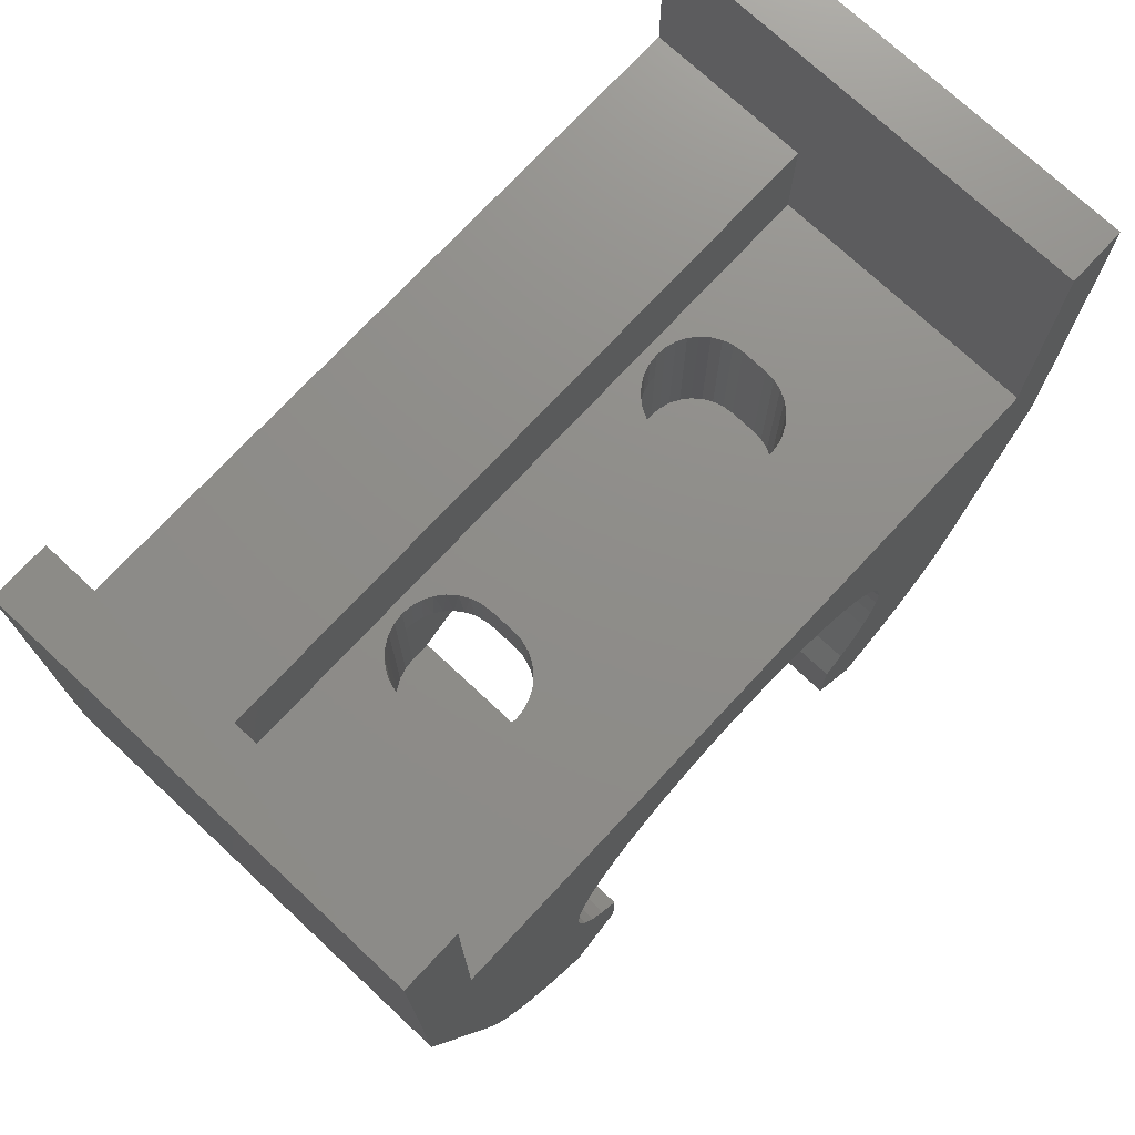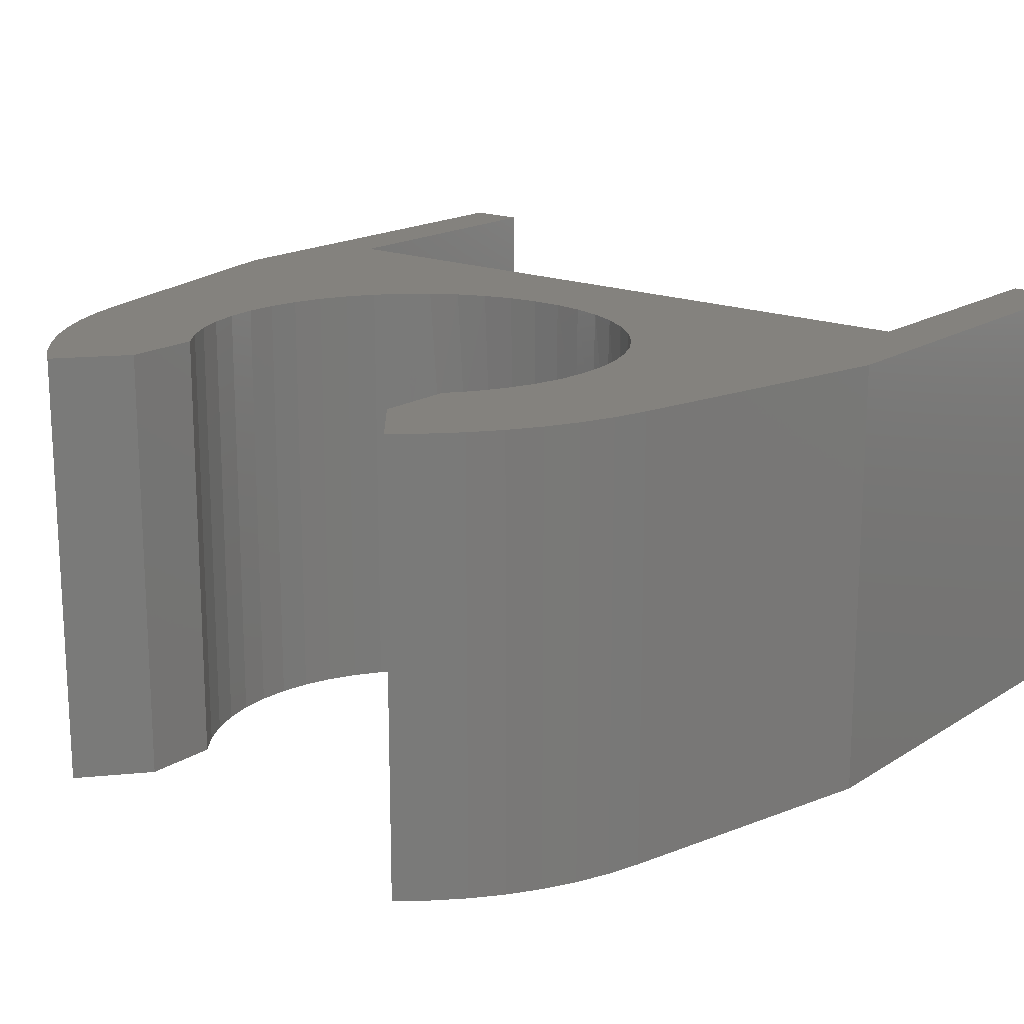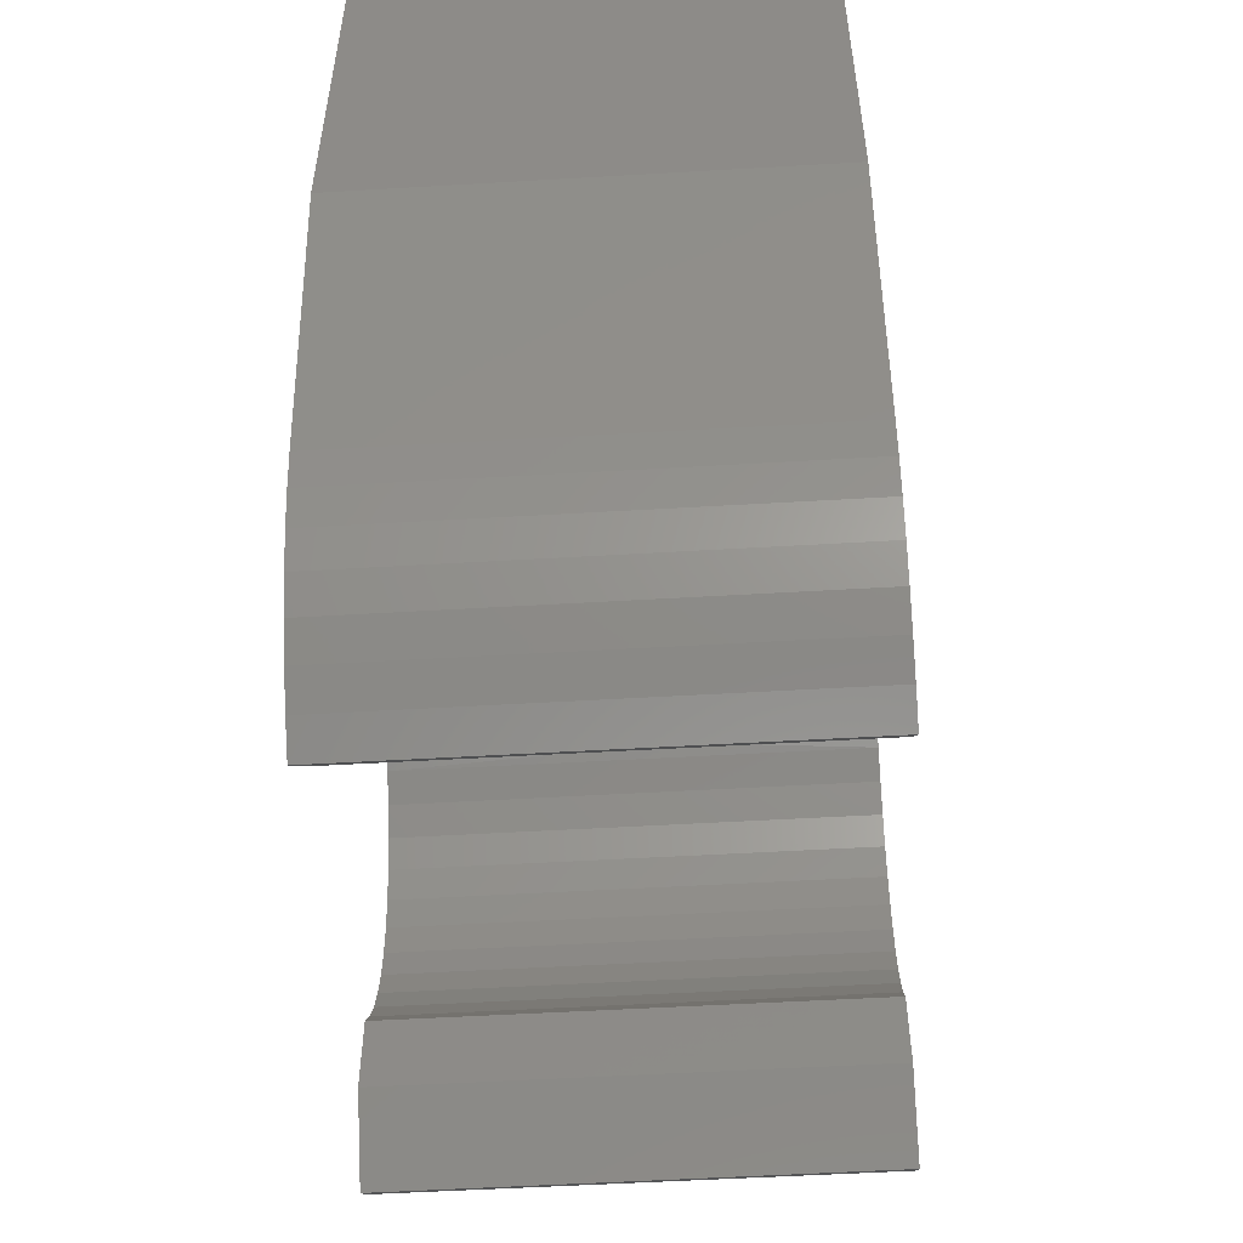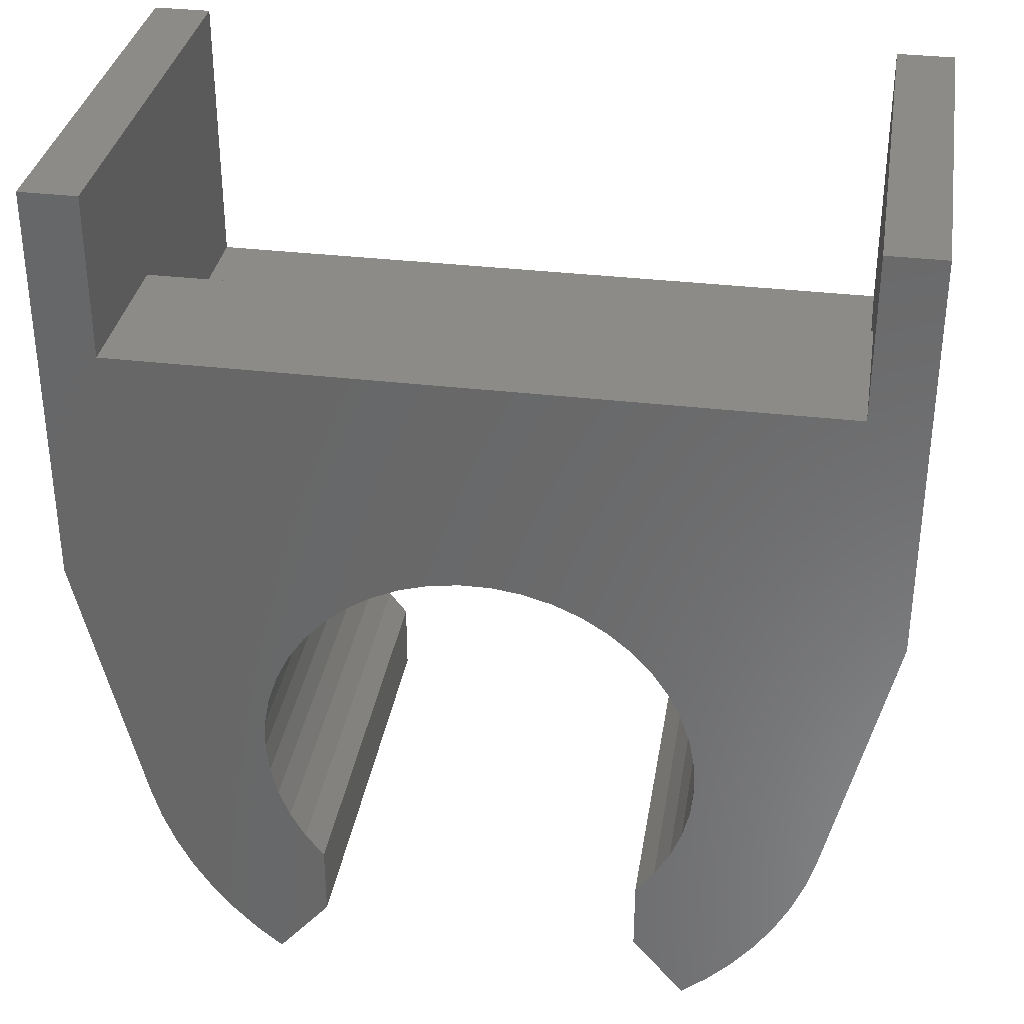
<metadata>
{"format":"stl","ext":"stl","renderer":"f3d","projection":"perspective","resolution":1024,"background":"white","views":[{"elev":74.0,"azim":-47.0,"up":"+Y"},{"elev":17.3,"azim":38.9,"up":"+Z"},{"elev":-53.5,"azim":-86.4,"up":"+Y"},{"elev":33.7,"azim":-170.8,"up":"+Y"}]}
</metadata>
<code>
# stl→obj: 316 verts, 636 faces
v 4 3 4.7
v 4 3 4.2
v 2.646 3 3.2
v 2.646 3 5.7
v 3 3 5.7
v 3.195 3 5.681
v 3.383 3 5.624
v 3.556 3 5.531
v 3.707 3 5.407
v 3.831 3 5.256
v 3.924 3 5.083
v 3.981 3 4.895
v 3.981 3 4.005
v 3.924 3 3.817
v 3.831 3 3.644
v 3.707 3 3.493
v 3.556 3 3.369
v 3.383 3 3.276
v 3.195 3 3.219
v 3 3 3.2
v -3 3 3.2
v -3.195 3 3.219
v -2.646 3 3.2
v -4 3 4.7
v -3.981 3 4.895
v -3.924 3 5.083
v -3.831 3 5.256
v -3.707 3 5.407
v -3.556 3 5.531
v -3.383 3 5.624
v -2.646 3 5.635
v -2.646 3 3.265
v -4 3 4.2
v -3.383 3 3.276
v -3.556 3 3.369
v -3.707 3 3.493
v -3.831 3 3.644
v -3.924 3 3.817
v -3.981 3 4.005
v -3 3 5.7
v -2.646 3 5.7
v -3.195 3 5.681
v -1.776 3.584 5.7
v -2.23 3.321 5.7
v -3 5 5.7
v 3 5 5.7
v 0.2626 3.991 5.7
v -0.2626 3.991 5.7
v -0.7833 3.923 5.7
v -1.291 3.786 5.7
v 2.23 3.321 5.7
v 1.776 3.584 5.7
v 1.291 3.786 5.7
v 0.7833 3.923 5.7
v 1.776 3.584 3.2
v 2.23 3.321 3.2
v 3 5 3.2
v -3 5 3.2
v -0.2626 3.991 3.2
v 0.2626 3.991 3.2
v 0.7833 3.923 3.2
v 1.291 3.786 3.2
v -2.23 3.321 3.2
v -1.776 3.584 3.2
v -1.291 3.786 3.2
v -0.7833 3.923 3.2
v 2.826 5 5.685
v -2.826 5 5.685
v 2.658 5 5.64
v -2.658 5 5.64
v 2.5 5 5.566
v -2.5 5 5.566
v 2.357 5 5.466
v -2.357 5 5.466
v 2.234 5 5.343
v -2.234 5 5.343
v 2.134 5 5.2
v -2.134 5 5.2
v 2.06 5 5.042
v -2.06 5 5.042
v 2.015 5 4.874
v -2.015 5 4.874
v 2 5 4.7
v -2 5 4.7
v 2 5 4.2
v -2 5 4.2
v 2.015 5 4.026
v -2.015 5 4.026
v 2.06 5 3.858
v -2.06 5 3.858
v 2.134 5 3.7
v -2.134 5 3.7
v 2.234 5 3.557
v -2.234 5 3.557
v 2.357 5 3.434
v -2.357 5 3.434
v 2.5 5 3.334
v -2.5 5 3.334
v 2.658 5 3.26
v -2.658 5 3.26
v 2.826 5 3.215
v -2.826 5 3.215
v -2.342 3.243 0
v -1.87 3.536 0
v -1.362 3.761 0
v -0.828 3.913 0
v -0.2778 3.99 0
v 0.828 3.913 0
v 0.2778 3.99 0
v 1.362 3.761 0
v 1.87 3.536 0
v 2.342 3.243 0
v -1.87 3.536 8
v -2.342 3.243 8
v -1.362 3.761 8
v -0.828 3.913 8
v -0.2778 3.99 8
v 0.2778 3.99 8
v 0.828 3.913 8
v 1.362 3.761 8
v 1.87 3.536 8
v 2.342 3.243 8
v -2.769 2.887 8
v -2.769 2.887 4.45
v 2.769 2.887 4.45
v 2.769 2.887 8
v 2.769 2.887 0
v -2.769 2.887 0
v -3.142 2.475 4.45
v -3.142 2.475 8
v -3.455 2.016 4.45
v -3.455 2.016 8
v -3.701 1.518 4.45
v -3.701 1.518 8
v -3.875 0.9907 4.45
v -3.875 0.9907 8
v -3.975 0.4442 4.45
v -3.975 0.4442 8
v -3.998 -0.1109 4.45
v -3.998 -0.1109 8
v -3.945 -0.6638 4.45
v -3.945 -0.6638 8
v -3.815 -1.204 4.45
v -3.815 -1.204 8
v -3.611 -1.721 4.45
v -3.611 -1.721 8
v -3.338 -2.205 4.45
v -3.338 -2.205 8
v -3 -2.646 0
v -3 -2.646 8
v -3.142 2.475 0
v -3.455 2.016 0
v -3.701 1.518 0
v -3.875 0.9907 0
v -3.975 0.4442 0
v -3.998 -0.1109 0
v -3.945 -0.6638 0
v -3.815 -1.204 0
v -3.611 -1.721 0
v -3.338 -2.205 0
v 3 -2.646 0
v 3 -2.646 8
v 3.338 -2.205 0
v 3.338 -2.205 4.45
v 3.611 -1.721 0
v 3.611 -1.721 4.45
v 3.815 -1.204 0
v 3.815 -1.204 4.45
v 3.945 -0.6638 0
v 3.945 -0.6638 4.45
v 3.998 -0.1109 0
v 3.998 -0.1109 4.45
v 3.975 0.4442 0
v 3.975 0.4442 4.45
v 3.875 0.9907 0
v 3.875 0.9907 4.45
v 3.701 1.518 0
v 3.701 1.518 4.45
v 3.455 2.016 0
v 3.455 2.016 4.45
v 3.142 2.475 0
v 3.142 2.475 4.45
v 3.142 2.475 8
v 3.455 2.016 8
v 3.701 1.518 8
v 3.875 0.9907 8
v 3.975 0.4442 8
v 3.998 -0.1109 8
v 3.945 -0.6638 8
v 3.815 -1.204 8
v 3.611 -1.721 8
v 3.338 -2.205 8
v -2.617 6 3.276
v -2.805 6 3.219
v -2.444 6 3.369
v -2.293 6 3.493
v -2.169 6 3.644
v -2.076 6 3.817
v -2.019 6 4.005
v -4 6 4.2
v -3.981 6 4.005
v -3.924 6 3.817
v -3.831 6 3.644
v -3.707 6 3.493
v -3.556 6 3.369
v -3.383 6 3.276
v -3.195 6 3.219
v -3 6 3.2
v -2 6 4.2
v -2.076 6 5.083
v -2.019 6 4.895
v -2.169 6 5.256
v -2.293 6 5.407
v -2.444 6 5.531
v -2.617 6 5.624
v -2.805 6 5.681
v -3.195 6 5.681
v -3 6 5.7
v -2 6 4.7
v -3.383 6 5.624
v -3.556 6 5.531
v -3.707 6 5.407
v -3.831 6 5.256
v -3.924 6 5.083
v -3.981 6 4.895
v -4 6 4.7
v 2.076 6 3.817
v 2.019 6 4.005
v 2.169 6 3.644
v 2.293 6 3.493
v 2.444 6 3.369
v 2.617 6 3.276
v 2.805 6 3.219
v 3.195 6 3.219
v 3 6 3.2
v 2 6 4.2
v 3.383 6 3.276
v 3.556 6 3.369
v 3.707 6 3.493
v 3.831 6 3.644
v 3.924 6 3.817
v 3.981 6 4.005
v 4 6 4.2
v 2.617 6 5.624
v 2.805 6 5.681
v 2.444 6 5.531
v 2.293 6 5.407
v 2.169 6 5.256
v 2.076 6 5.083
v 2.019 6 4.895
v 4 6 4.7
v 3.981 6 4.895
v 3.924 6 5.083
v 3.831 6 5.256
v 3.707 6 5.407
v 3.556 6 5.531
v 3.383 6 5.624
v 3.195 6 5.681
v 3 6 5.7
v 2 6 4.7
v 6.45 6 8
v 6.45 6 3
v -6.45 6 8
v -6.45 6 3
v 3.964 -5.151 8
v 4.448 -4.74 8
v 4.889 -4.283 8
v -7.5 3.5 8
v -6.328 -1.488 8
v -6.45 11 8
v -7.5 11 8
v -6.152 -2.098 8
v 7.5 3.5 8
v 6.328 -1.488 8
v 6.152 -2.098 8
v 3 -4.002 8
v 5.284 -3.786 8
v 5.628 -3.252 8
v 5.918 -2.688 8
v -5.918 -2.688 8
v -3 -4.002 8
v -5.628 -3.252 8
v -5.284 -3.786 8
v -3.964 -5.151 8
v -4.889 -4.283 8
v -4.448 -4.74 8
v 7.5 11 8
v 6.45 11 8
v 6.45 11 0
v 6.45 8 0
v 6.45 8 3
v -6.45 8 3
v -6.45 8 0
v -6.45 11 0
v 4.889 -4.283 0
v 4.448 -4.74 0
v 3.964 -5.151 0
v -7.5 3.5 0
v -7.5 11 0
v -6.328 -1.488 0
v -6.152 -2.098 0
v 7.5 3.5 0
v 6.328 -1.488 0
v 6.152 -2.098 0
v 3 -4.002 0
v 5.918 -2.688 0
v 5.628 -3.252 0
v 5.284 -3.786 0
v -5.918 -2.688 0
v -5.628 -3.252 0
v -3 -4.002 0
v -5.284 -3.786 0
v -4.889 -4.283 0
v -3.964 -5.151 0
v -4.448 -4.74 0
v 7.5 11 0
f 1 2 3
f 1 3 4
f 1 4 5
f 1 5 6
f 1 6 7
f 1 7 8
f 1 8 9
f 1 9 10
f 1 10 11
f 1 11 12
f 3 2 13
f 3 13 14
f 3 14 15
f 3 15 16
f 3 16 17
f 3 17 18
f 3 18 19
f 3 19 20
f 21 22 23
f 24 25 26
f 24 26 27
f 24 27 28
f 24 28 29
f 24 29 30
f 24 30 31
f 24 31 32
f 24 32 33
f 32 23 22
f 32 22 34
f 32 34 35
f 32 35 36
f 32 36 37
f 32 37 38
f 32 38 39
f 32 39 33
f 40 41 42
f 42 41 31
f 42 31 30
f 40 43 44
f 40 44 41
f 45 46 47
f 45 47 48
f 45 48 49
f 45 49 50
f 45 50 43
f 45 43 40
f 46 5 4
f 46 4 51
f 46 51 52
f 46 52 53
f 46 53 54
f 46 54 47
f 20 55 56
f 20 56 3
f 57 58 59
f 57 59 60
f 57 60 61
f 57 61 62
f 57 62 55
f 57 55 20
f 58 21 23
f 58 23 63
f 58 63 64
f 58 64 65
f 58 65 66
f 58 66 59
f 46 45 67
f 67 45 68
f 67 68 69
f 69 68 70
f 69 70 71
f 71 70 72
f 71 72 73
f 73 72 74
f 73 74 75
f 75 74 76
f 75 76 77
f 77 76 78
f 77 78 79
f 79 78 80
f 79 80 81
f 81 80 82
f 81 82 83
f 83 82 84
f 83 84 85
f 85 84 86
f 85 86 87
f 87 86 88
f 87 88 89
f 89 88 90
f 89 90 91
f 91 90 92
f 91 92 93
f 93 92 94
f 93 94 95
f 95 94 96
f 95 96 97
f 97 96 98
f 97 98 99
f 99 98 100
f 99 100 101
f 101 100 102
f 101 102 57
f 57 102 58
f 63 103 104
f 104 64 63
f 64 104 105
f 105 65 64
f 65 105 106
f 106 66 65
f 66 106 107
f 107 59 66
f 108 61 109
f 62 61 108
f 110 62 108
f 55 62 110
f 111 55 110
f 56 55 111
f 112 56 111
f 113 114 44
f 43 113 44
f 115 113 43
f 50 115 43
f 116 115 50
f 49 116 50
f 117 116 49
f 118 47 54
f 54 119 118
f 119 54 53
f 53 120 119
f 120 53 52
f 52 121 120
f 121 52 51
f 51 122 121
f 41 44 114
f 41 114 123
f 41 123 124
f 41 124 31
f 4 3 125
f 4 125 126
f 4 126 122
f 4 122 51
f 3 56 112
f 3 112 127
f 3 127 125
f 23 32 128
f 23 128 103
f 23 103 63
f 124 123 129
f 129 123 130
f 129 130 131
f 131 130 132
f 131 132 133
f 133 132 134
f 133 134 135
f 135 134 136
f 135 136 137
f 137 136 138
f 137 138 139
f 139 138 140
f 139 140 141
f 141 140 142
f 141 142 143
f 143 142 144
f 143 144 145
f 145 144 146
f 145 146 147
f 147 146 148
f 147 148 149
f 149 148 150
f 32 31 128
f 128 31 124
f 128 124 151
f 151 124 129
f 151 129 152
f 152 129 131
f 152 131 153
f 153 131 133
f 153 133 154
f 154 133 135
f 154 135 155
f 155 135 137
f 155 137 156
f 156 137 139
f 156 139 157
f 157 139 141
f 157 141 158
f 158 141 143
f 158 143 159
f 159 143 145
f 159 145 160
f 160 145 147
f 160 147 149
f 161 162 163
f 163 162 164
f 163 164 165
f 165 164 166
f 165 166 167
f 167 166 168
f 167 168 169
f 169 168 170
f 169 170 171
f 171 170 172
f 171 172 173
f 173 172 174
f 173 174 175
f 175 174 176
f 175 176 177
f 177 176 178
f 177 178 179
f 179 178 180
f 179 180 181
f 181 180 182
f 181 182 127
f 127 182 125
f 59 107 60
f 60 107 109
f 60 109 61
f 47 118 48
f 48 118 117
f 48 117 49
f 126 125 183
f 183 125 182
f 183 182 184
f 184 182 180
f 184 180 185
f 185 180 178
f 185 178 186
f 186 178 176
f 186 176 187
f 187 176 174
f 187 174 188
f 188 174 172
f 188 172 189
f 189 172 170
f 189 170 190
f 190 170 168
f 190 168 191
f 191 168 166
f 191 166 192
f 192 166 164
f 192 164 162
f 58 22 21
f 100 193 194
f 193 100 98
f 98 195 193
f 195 98 96
f 96 196 195
f 94 196 96
f 197 196 94
f 92 197 94
f 198 197 92
f 90 198 92
f 199 198 90
f 200 33 201
f 201 33 39
f 201 39 202
f 202 39 38
f 202 38 203
f 203 38 37
f 203 37 204
f 204 37 36
f 204 36 205
f 205 36 35
f 205 35 206
f 206 35 34
f 206 34 207
f 207 34 22
f 207 22 208
f 208 22 58
f 208 58 194
f 194 58 102
f 194 102 100
f 86 209 88
f 88 209 199
f 88 199 90
f 80 210 211
f 210 80 78
f 78 212 210
f 212 78 76
f 76 213 212
f 213 76 74
f 74 214 213
f 72 214 74
f 215 214 72
f 70 215 72
f 216 215 70
f 217 218 45
f 219 84 211
f 211 84 82
f 211 82 80
f 45 218 68
f 68 218 216
f 68 216 70
f 45 40 217
f 217 40 42
f 217 42 220
f 220 42 30
f 220 30 221
f 221 30 29
f 221 29 222
f 222 29 28
f 222 28 223
f 223 28 27
f 223 27 224
f 224 27 26
f 224 26 225
f 225 26 25
f 225 25 226
f 226 25 24
f 219 209 84
f 84 209 86
f 89 227 228
f 227 89 91
f 91 229 227
f 229 91 93
f 93 230 229
f 230 93 95
f 95 231 230
f 97 231 95
f 232 231 97
f 99 232 97
f 233 232 99
f 234 235 57
f 236 85 228
f 228 85 87
f 228 87 89
f 57 235 101
f 101 235 233
f 101 233 99
f 57 20 234
f 234 20 19
f 234 19 237
f 237 19 18
f 237 18 238
f 238 18 17
f 238 17 239
f 239 17 16
f 239 16 240
f 240 16 15
f 240 15 241
f 241 15 14
f 241 14 242
f 242 14 13
f 242 13 243
f 243 13 2
f 46 6 5
f 69 244 245
f 244 69 71
f 71 246 244
f 246 71 73
f 73 247 246
f 75 247 73
f 248 247 75
f 77 248 75
f 249 248 77
f 79 249 77
f 250 249 79
f 251 1 252
f 252 1 12
f 252 12 253
f 253 12 11
f 253 11 254
f 254 11 10
f 254 10 255
f 255 10 9
f 255 9 256
f 256 9 8
f 256 8 257
f 257 8 7
f 257 7 258
f 258 7 6
f 258 6 259
f 259 6 46
f 259 46 245
f 245 46 67
f 245 67 69
f 83 260 81
f 81 260 250
f 81 250 79
f 236 260 85
f 85 260 83
f 261 262 255
f 261 255 256
f 261 256 257
f 261 257 258
f 261 258 263
f 262 264 235
f 262 235 234
f 262 234 237
f 262 237 238
f 262 238 239
f 262 239 240
f 262 240 241
f 262 241 242
f 262 242 243
f 262 243 251
f 262 251 252
f 262 252 253
f 262 253 254
f 262 254 255
f 236 193 195
f 236 195 196
f 236 196 197
f 236 197 198
f 236 198 199
f 236 199 209
f 236 209 219
f 236 219 260
f 260 219 211
f 260 211 210
f 260 210 212
f 260 212 213
f 260 213 214
f 260 214 263
f 263 258 259
f 263 259 245
f 263 245 244
f 263 244 246
f 263 246 247
f 263 247 248
f 263 248 249
f 263 249 250
f 263 250 260
f 264 263 226
f 264 226 200
f 264 200 201
f 264 201 202
f 264 202 203
f 264 203 204
f 264 204 205
f 264 205 206
f 264 206 207
f 264 207 208
f 264 208 231
f 264 231 232
f 264 232 233
f 264 233 235
f 194 193 236
f 194 236 228
f 194 228 227
f 194 227 229
f 194 229 230
f 194 230 231
f 194 231 208
f 263 214 215
f 263 215 216
f 263 216 218
f 263 218 217
f 263 217 220
f 263 220 221
f 263 221 222
f 263 222 223
f 263 223 224
f 263 224 225
f 263 225 226
f 200 226 33
f 33 226 24
f 251 243 1
f 1 243 2
f 265 266 267
f 268 269 130
f 268 130 123
f 268 123 114
f 268 114 113
f 268 113 115
f 268 115 116
f 268 116 117
f 268 117 263
f 268 263 270
f 268 270 271
f 269 272 148
f 269 148 146
f 269 146 144
f 269 144 142
f 269 142 140
f 269 140 138
f 269 138 136
f 269 136 134
f 269 134 132
f 269 132 130
f 273 118 119
f 273 119 120
f 273 120 121
f 273 121 122
f 273 122 126
f 273 126 183
f 273 183 274
f 274 183 184
f 274 184 185
f 274 185 186
f 274 186 187
f 274 187 188
f 274 188 189
f 274 189 190
f 274 190 191
f 274 191 192
f 274 192 275
f 276 265 267
f 276 267 277
f 276 277 278
f 276 278 279
f 276 279 162
f 148 272 150
f 150 272 280
f 150 280 281
f 281 280 282
f 281 282 283
f 281 283 284
f 284 283 285
f 284 285 286
f 287 288 273
f 273 288 261
f 273 261 118
f 118 261 263
f 118 263 117
f 192 162 275
f 275 162 279
f 289 290 288
f 288 290 291
f 288 291 261
f 261 291 262
f 270 263 264
f 270 264 292
f 270 292 293
f 270 293 294
f 291 290 292
f 292 290 293
f 292 264 291
f 291 264 262
f 295 296 297
f 298 299 294
f 298 294 293
f 298 293 107
f 298 107 106
f 298 106 105
f 298 105 104
f 298 104 103
f 298 103 128
f 298 128 151
f 298 151 300
f 300 151 152
f 300 152 153
f 300 153 154
f 300 154 155
f 300 155 156
f 300 156 157
f 300 157 158
f 300 158 159
f 300 159 160
f 300 160 301
f 302 303 181
f 302 181 127
f 302 127 112
f 302 112 111
f 302 111 110
f 302 110 108
f 302 108 109
f 303 304 163
f 303 163 165
f 303 165 167
f 303 167 169
f 303 169 171
f 303 171 173
f 303 173 175
f 303 175 177
f 303 177 179
f 303 179 181
f 305 161 306
f 305 306 307
f 305 307 308
f 305 308 295
f 305 295 297
f 301 160 309
f 309 160 149
f 309 149 310
f 310 149 311
f 310 311 312
f 312 311 313
f 313 311 314
f 313 314 315
f 289 316 290
f 290 316 302
f 290 302 293
f 293 302 109
f 293 109 107
f 161 163 306
f 306 163 304
f 316 289 287
f 287 289 288
f 294 299 270
f 270 299 271
f 298 300 268
f 268 300 269
f 303 302 274
f 274 302 273
f 316 287 302
f 302 287 273
f 298 268 299
f 299 268 271
f 311 149 281
f 281 149 150
f 314 311 284
f 284 311 281
f 314 284 315
f 315 284 286
f 315 286 313
f 313 286 285
f 313 285 312
f 312 285 283
f 312 283 310
f 310 283 282
f 310 282 309
f 309 282 280
f 309 280 301
f 301 280 272
f 301 272 300
f 300 272 269
f 303 274 304
f 304 274 275
f 304 275 306
f 306 275 279
f 306 279 307
f 307 279 278
f 307 278 308
f 308 278 277
f 308 277 295
f 295 277 267
f 295 267 296
f 296 267 266
f 296 266 297
f 297 266 265
f 305 297 276
f 276 297 265
f 161 305 162
f 162 305 276

</code>
